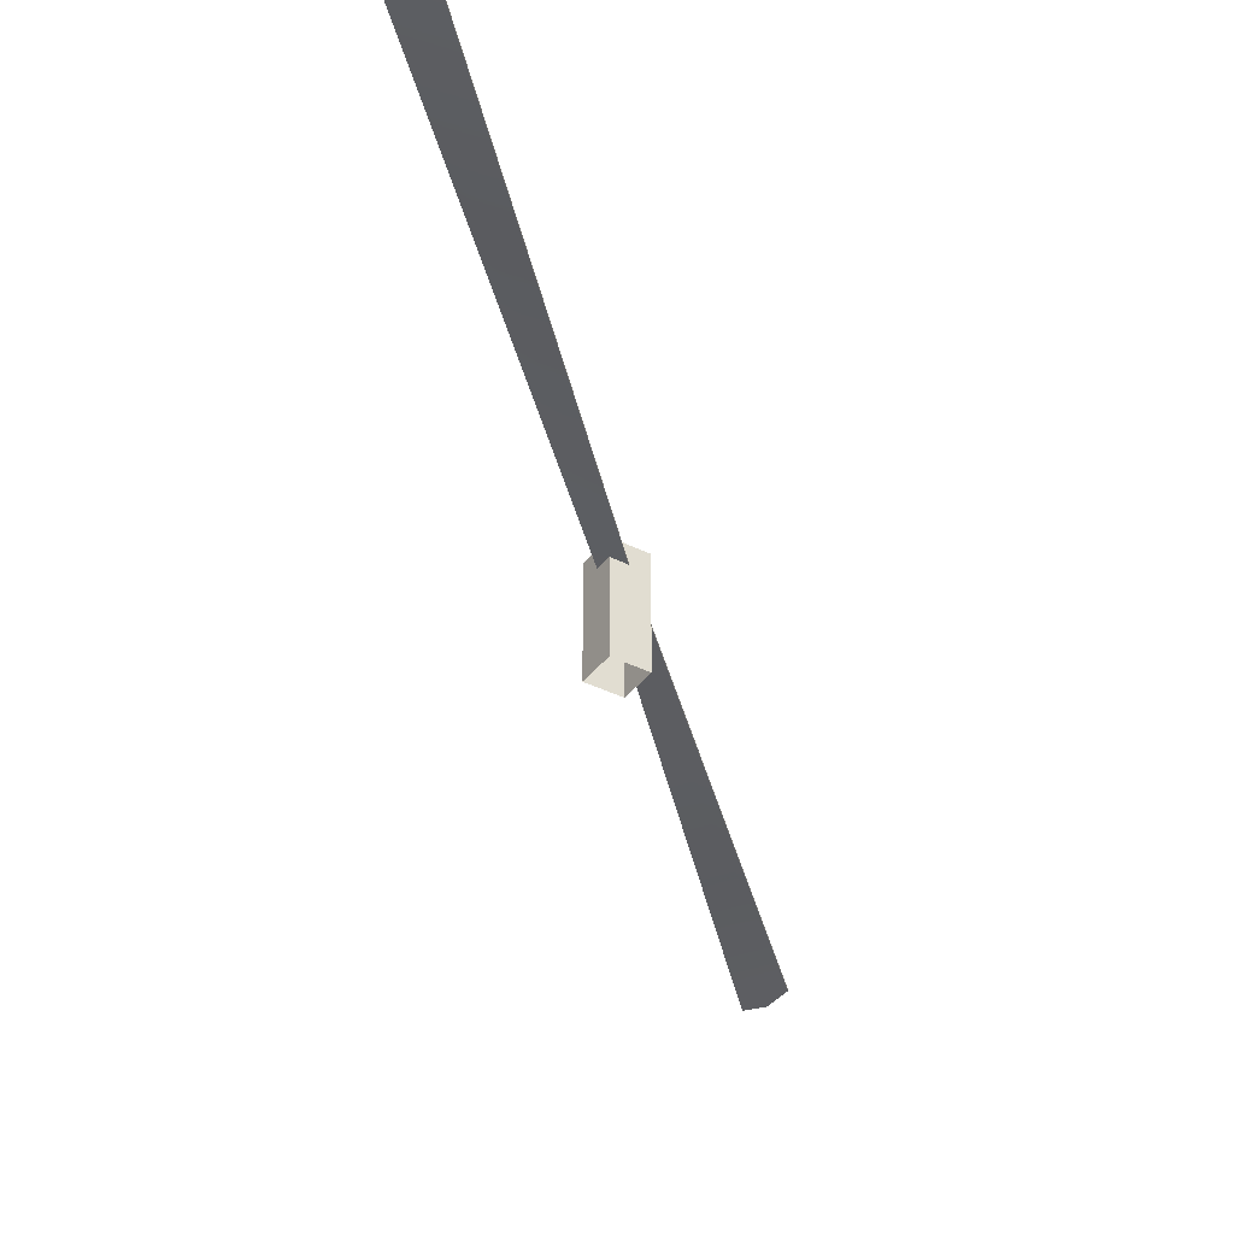
<metadata>
{"format":"obj","ext":"obj","renderer":"f3d","projection":"perspective","resolution":1024,"background":"white","views":[{"elev":-37.7,"azim":41.8,"up":"+Y"}]}
</metadata>
<code>
o ???
v -3.353 125 -6.091
v -5.994 155 3.45
v -3.353 155 -6.091
v -5.994 125 3.45
v 3.547 155 6.091
v 3.547 125 6.091
v 6.188 155 -3.45
v 6.188 125 -3.45
v 0.09728 155 2.3e-05
f 1 2 3
f 1 4 2
f 4 5 2
f 4 6 5
f 6 7 5
f 6 8 7
f 8 3 7
f 8 1 3
f 9 3 2
f 9 2 5
f 9 5 7
f 9 7 3
o ??.000
v 87.71 147.8 143.2
v 3.774 149.9 -0.05447
v 3.774 150.4 -0.05447
v 87.71 148.3 143.2
v -1.84 149.9 3.125
v 77.9 151.9 148.8
v 77.9 152.4 148.8
v -1.84 150.4 3.125
v 84.12 149.9 148.3
v 84.12 150.4 148.3
f 10 11 12
f 10 12 13
f 14 15 16
f 14 16 17
f 15 18 19
f 15 19 16
f 18 10 13
f 18 13 19
f 11 15 14
f 10 15 11
f 18 15 10
f 12 17 16
f 13 12 16
f 19 13 16
o ??.001
v -87.51 147.8 -143.2
v -3.579 149.9 0.05432
v -3.579 150.4 0.05432
v -87.51 148.3 -143.2
v 2.034 149.9 -3.125
v -77.7 151.9 -148.8
v -77.7 152.4 -148.8
v 2.034 150.4 -3.125
v -83.93 149.9 -148.3
v -83.93 150.4 -148.3
f 20 21 22
f 20 22 23
f 24 25 26
f 24 26 27
f 25 28 29
f 25 29 26
f 28 20 23
f 28 23 29
f 21 25 24
f 20 25 21
f 28 25 20
f 22 27 26
f 23 22 26
f 29 23 26

</code>
